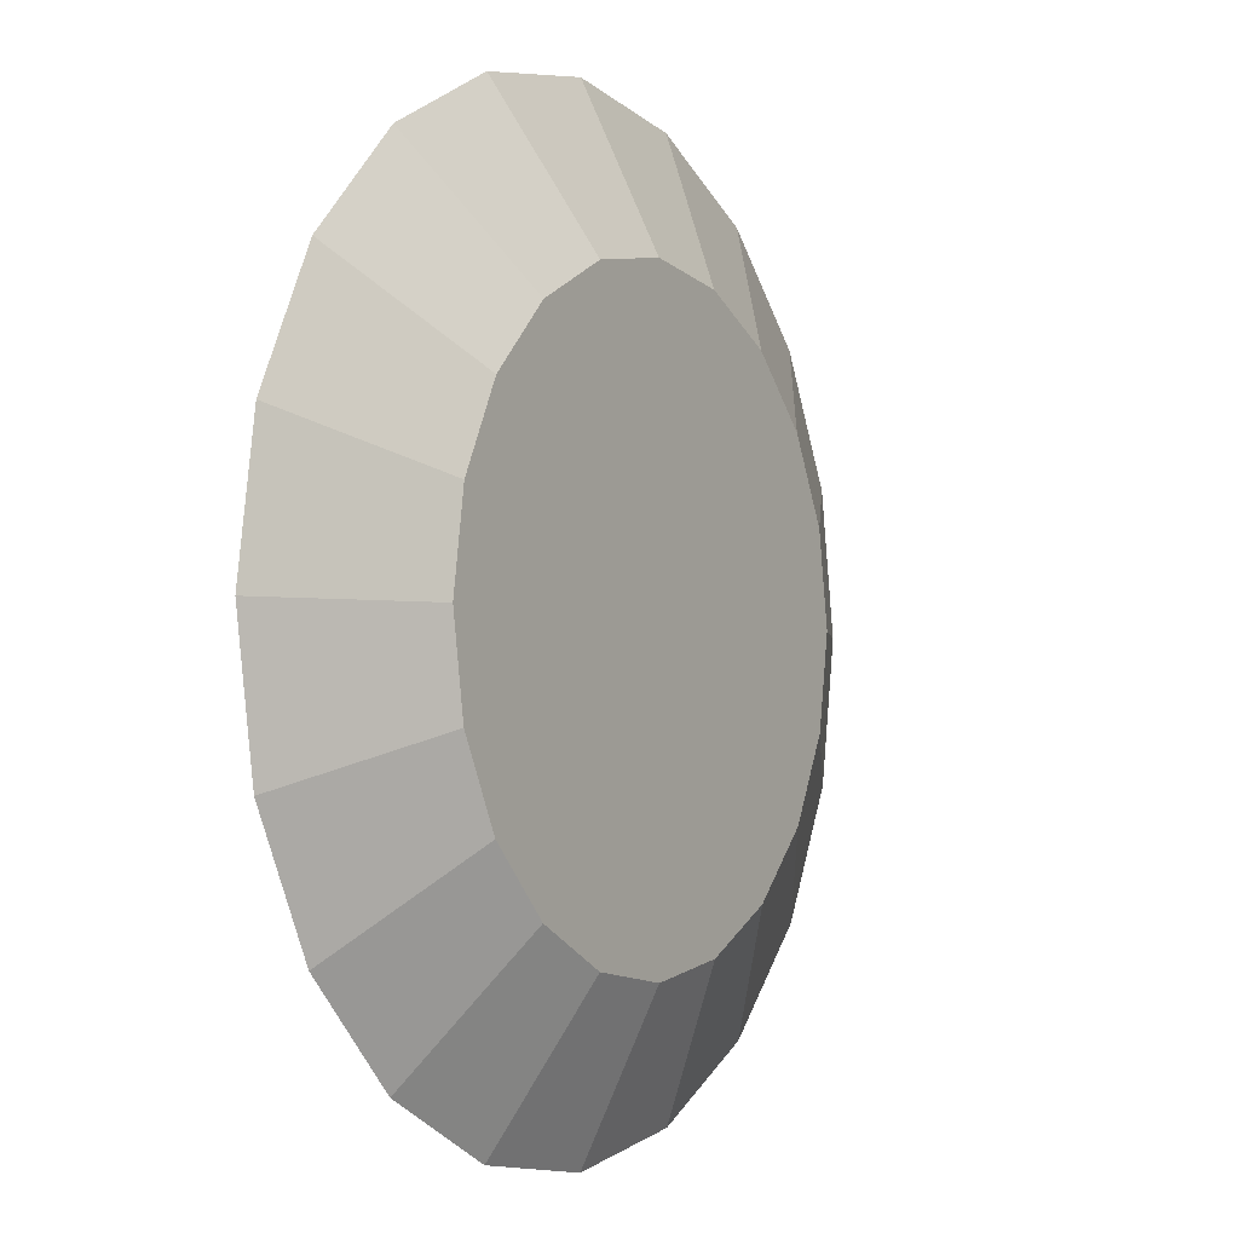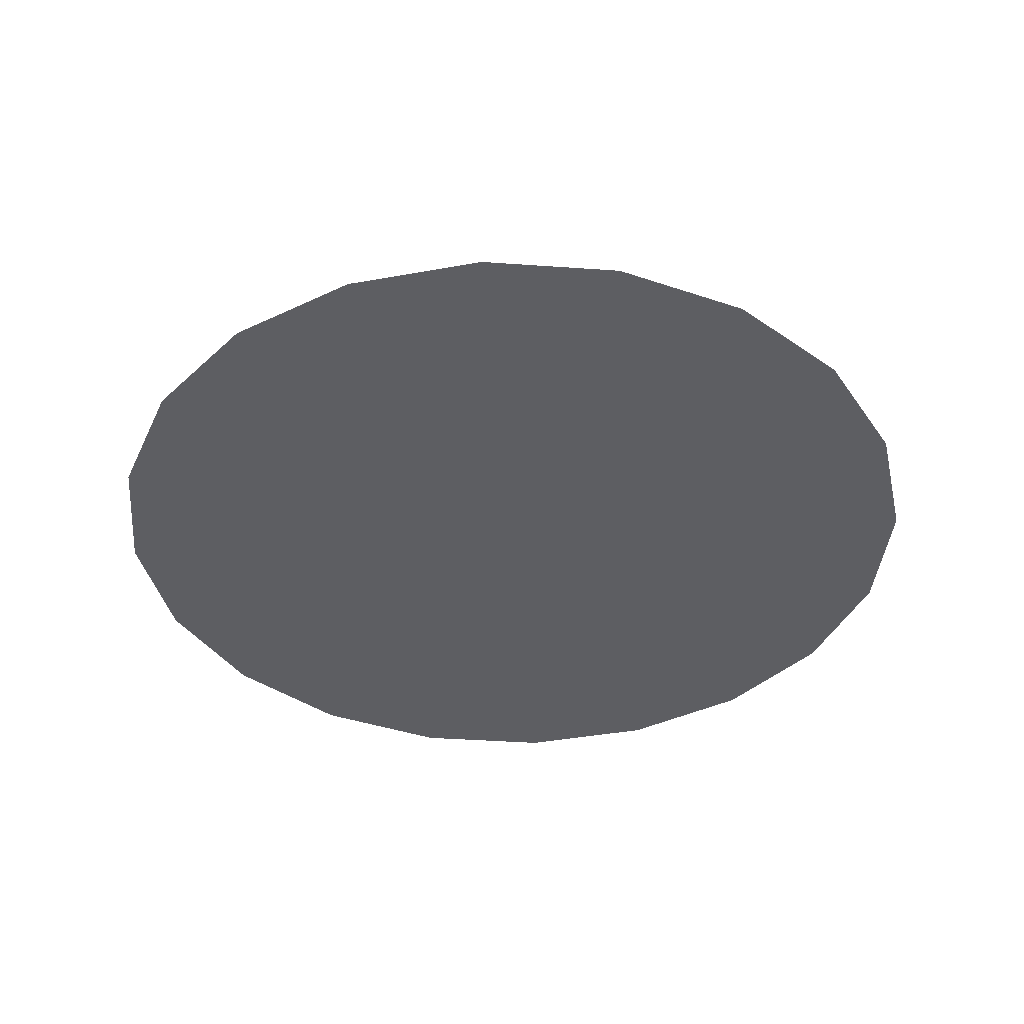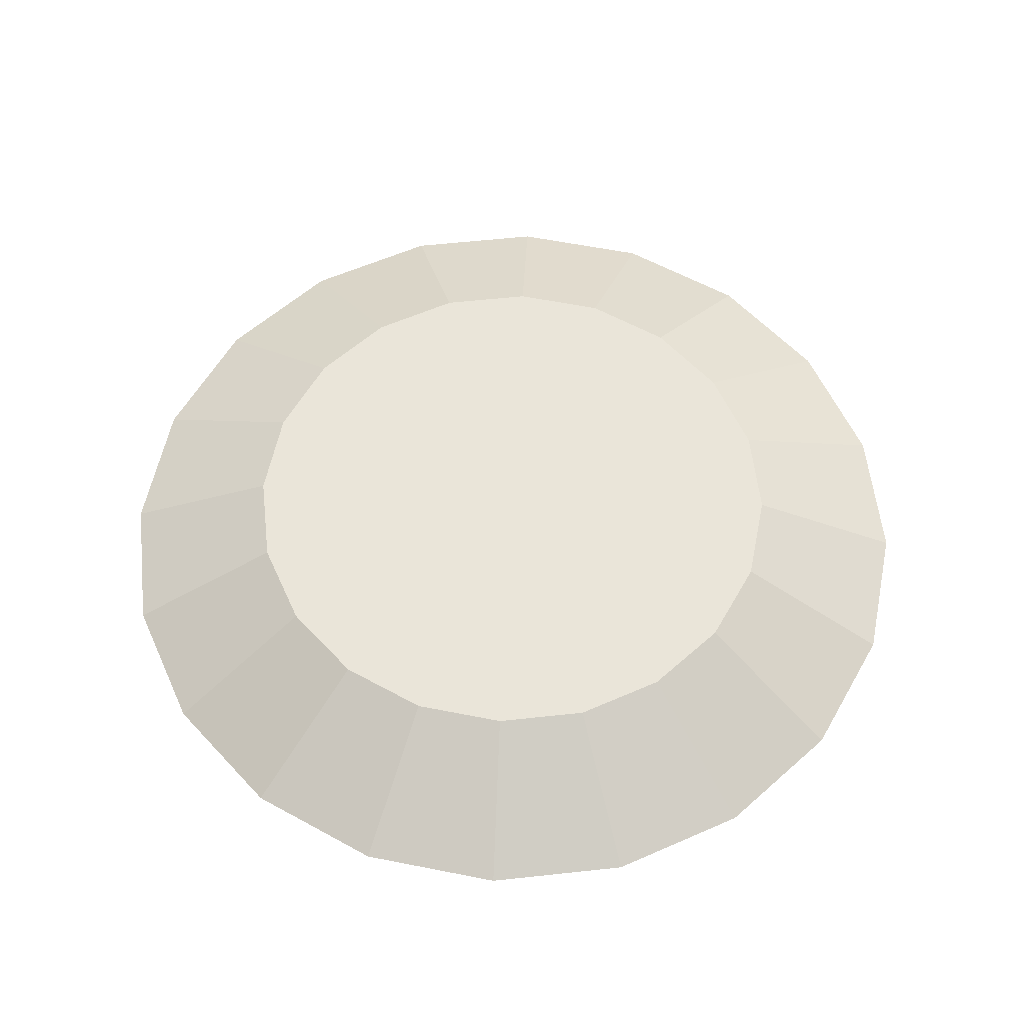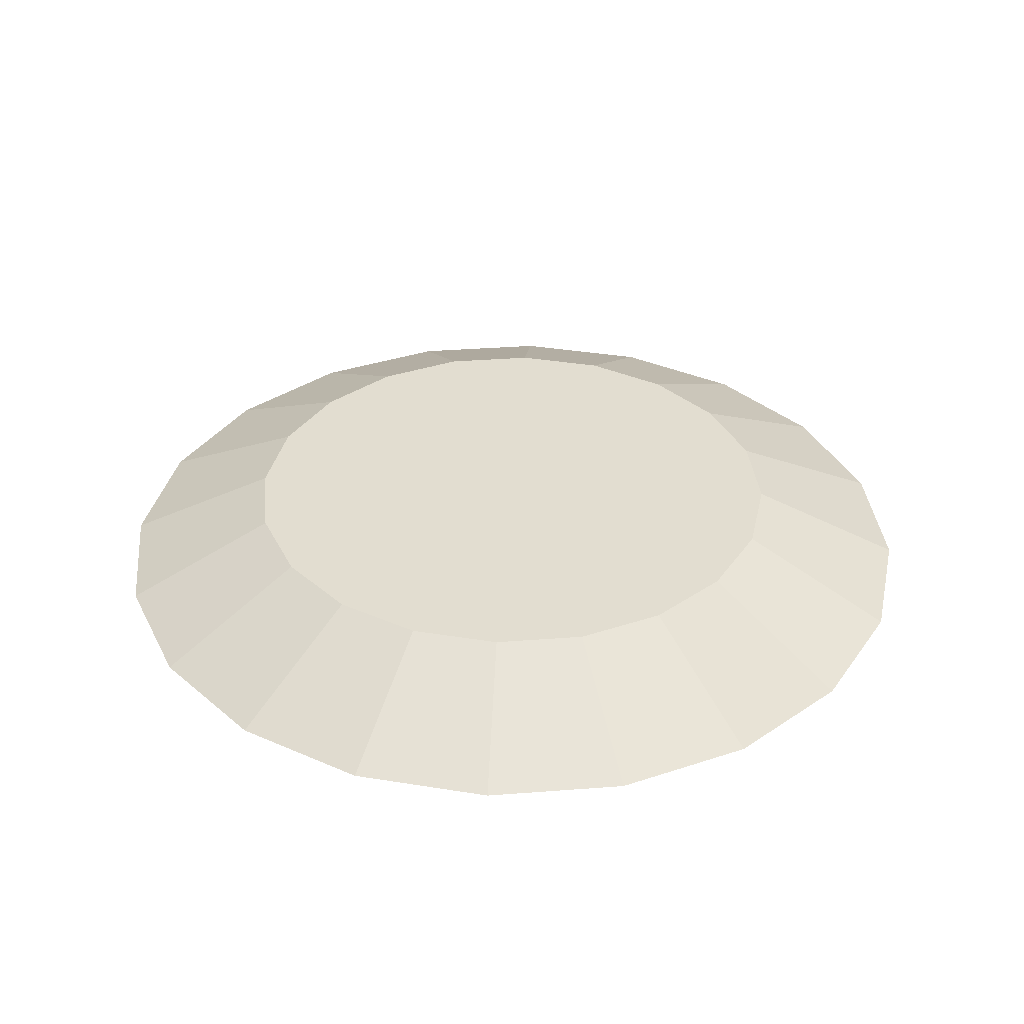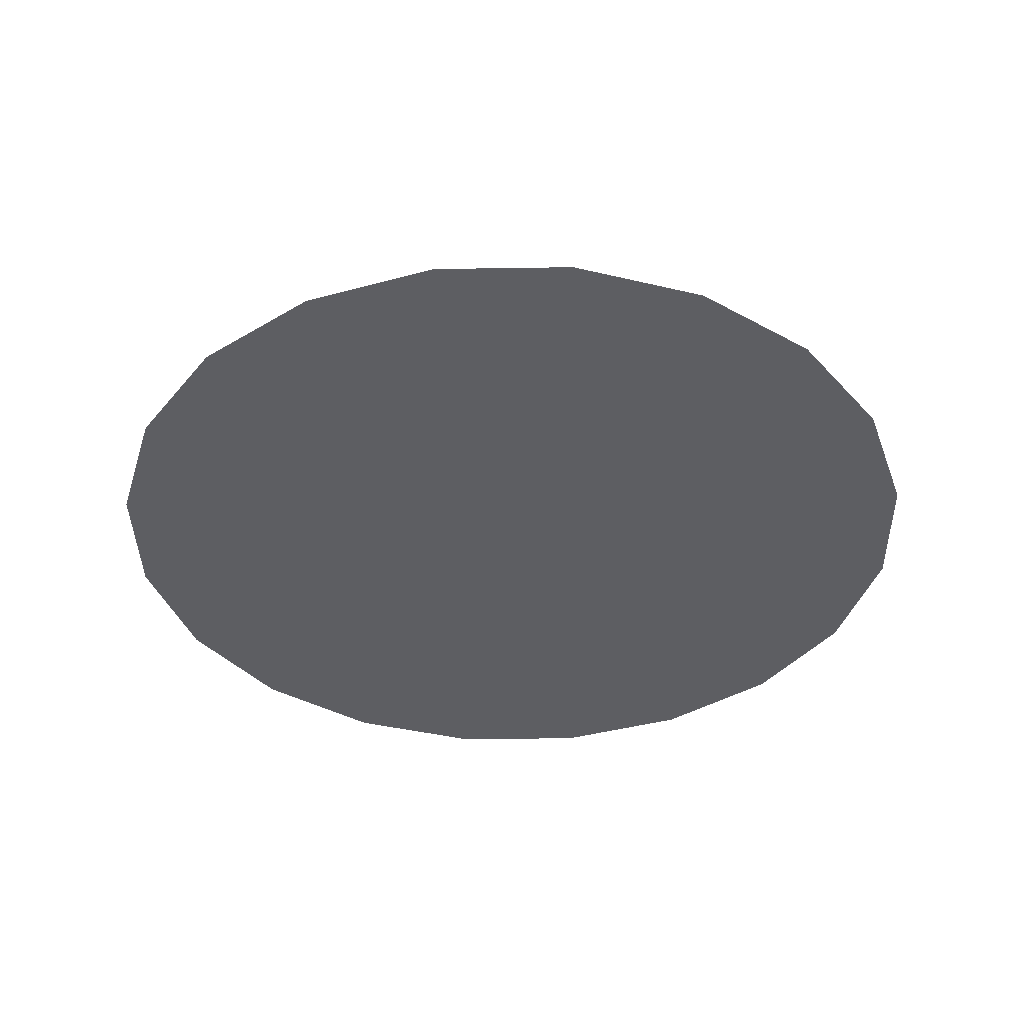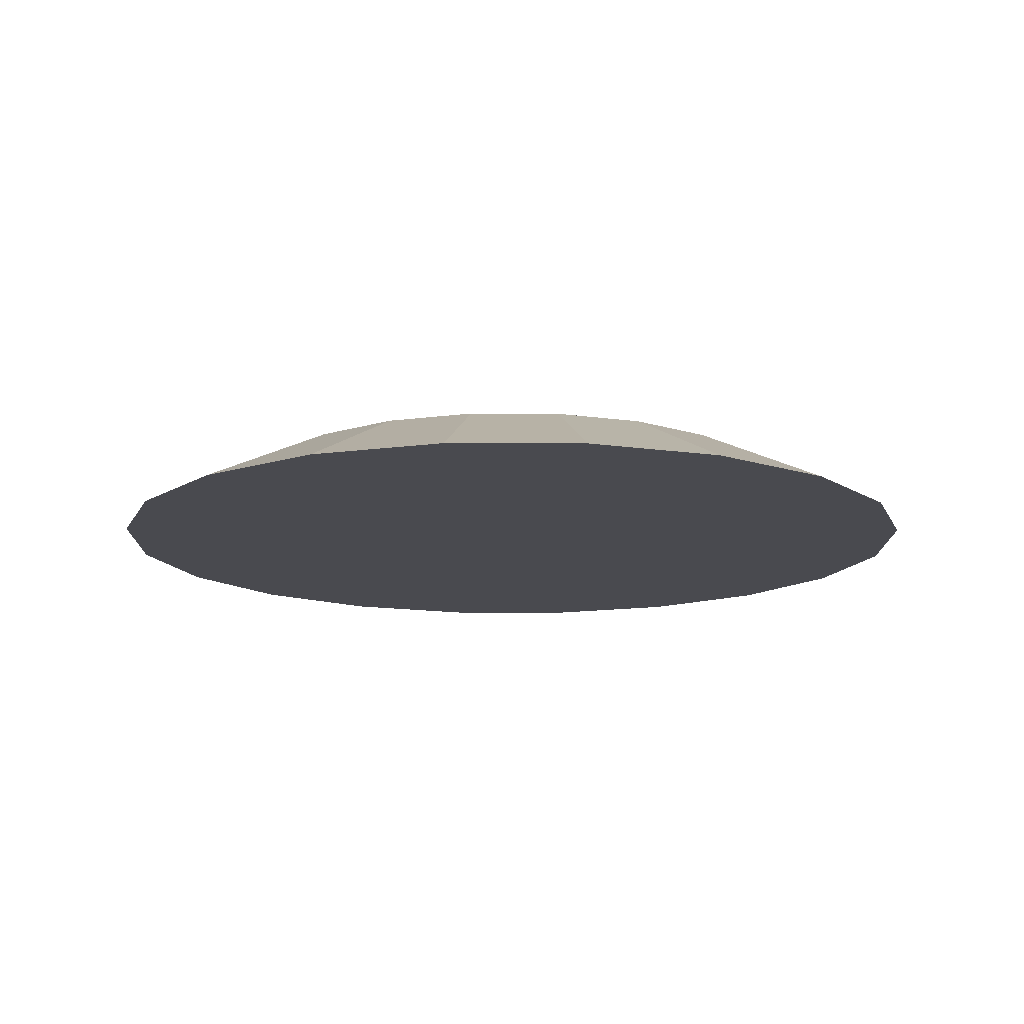
<metadata>
{"format":"obj","ext":"obj","renderer":"f3d","projection":"perspective","resolution":1024,"background":"white","views":[{"elev":-2.6,"azim":121.4,"up":"+Z"},{"elev":-38.9,"azim":-158.1,"up":"+Y"},{"elev":58.5,"azim":-15.4,"up":"+Y"},{"elev":35.3,"azim":-104.8,"up":"+Y"},{"elev":-38.4,"azim":-151.9,"up":"+Y"},{"elev":-13.5,"azim":44.5,"up":"+Y"}]}
</metadata>
<code>
g pb_Mesh-3746572
v 5.34 0.9614 -2.51e-07
v 1.213 0.9602 1.341
v 1 0.9602 -3.822e-07
v -1.317 -0.1519 -1.868e-08
v -0.9915 -0.1519 2.057
v 5.34 -0.1519 -1.714e-08
v 5.34 0.9614 -2.51e-07
v 1.829 0.9602 2.551
v 1.213 0.9602 1.341
v -0.0459 -0.1519 3.913
v 5.34 0.9614 -2.51e-07
v 2.789 0.9602 3.511
v 1.829 0.9602 2.551
v 1.427 -0.1519 5.386
v 5.34 0.9614 -2.51e-07
v 3.999 0.9602 4.127
v 2.789 0.9602 3.511
v 3.283 -0.1519 6.332
v 5.34 0.9614 -2.51e-07
v 5.34 0.9602 4.34
v 3.999 0.9602 4.127
v 5.34 -0.1519 6.657
v 5.34 0.9614 -2.51e-07
v 6.681 0.9602 4.127
v 5.34 0.9602 4.34
v 7.397 -0.1519 6.332
v 5.34 0.9614 -2.51e-07
v 7.891 0.9602 3.511
v 6.681 0.9602 4.127
v 9.253 -0.1519 5.386
v 5.34 0.9614 -2.51e-07
v 8.851 0.9602 2.551
v 7.891 0.9602 3.511
v 10.73 -0.1519 3.913
v 5.34 0.9614 -2.51e-07
v 9.467 0.9602 1.341
v 8.851 0.9602 2.551
v 11.67 -0.1519 2.057
v 5.34 0.9614 -2.51e-07
v 9.68 0.9602 -7.658e-07
v 9.467 0.9602 1.341
v 12 -0.1519 -6.007e-07
v 5.34 0.9614 -2.51e-07
v 9.467 0.9602 -1.341
v 9.68 0.9602 -7.658e-07
v 11.67 -0.1519 -2.057
v 5.34 0.9614 -2.51e-07
v 8.851 0.9602 -2.551
v 9.467 0.9602 -1.341
v 10.73 -0.1519 -3.913
v 5.34 0.9614 -2.51e-07
v 7.891 0.9602 -3.511
v 8.851 0.9602 -2.551
v 9.253 -0.1519 -5.386
v 5.34 0.9614 -2.51e-07
v 6.681 0.9602 -4.127
v 7.891 0.9602 -3.511
v 7.397 -0.1519 -6.332
v 5.34 0.9614 -2.51e-07
v 5.34 0.9602 -4.34
v 6.681 0.9602 -4.127
v 5.34 -0.1519 -6.657
v 5.34 0.9614 -2.51e-07
v 3.999 0.9602 -4.127
v 5.34 0.9602 -4.34
v 3.283 -0.1519 -6.332
v 5.34 0.9614 -2.51e-07
v 2.789 0.9602 -3.511
v 3.999 0.9602 -4.127
v 1.427 -0.1519 -5.386
v 5.34 0.9614 -2.51e-07
v 1.829 0.9602 -2.551
v 2.789 0.9602 -3.511
v -0.0459 -0.1519 -3.913
v 5.34 0.9614 -2.51e-07
v 1.213 0.9602 -1.341
v 1.829 0.9602 -2.551
v -0.9915 -0.1519 -2.057
v 5.34 0.9614 -2.51e-07
v 1 0.9602 -3.822e-07
v 1.213 0.9602 -1.341
v 11.67 -0.1519 -2.057
v 12 -0.1519 -6.007e-07
v 9.467 0.9602 -1.341
v 9.68 0.9602 -7.658e-07
v 12 -0.1519 -6.007e-07
v 11.67 -0.1519 2.057
v 9.68 0.9602 -7.658e-07
v 9.467 0.9602 1.341
v 10.73 -0.1519 -3.913
v 11.67 -0.1519 -2.057
v 8.851 0.9602 -2.551
v 9.467 0.9602 -1.341
v 9.253 -0.1519 -5.386
v 10.73 -0.1519 -3.913
v 7.891 0.9602 -3.511
v 8.851 0.9602 -2.551
v 7.397 -0.1519 -6.332
v 9.253 -0.1519 -5.386
v 6.681 0.9602 -4.127
v 7.891 0.9602 -3.511
v 5.34 -0.1519 -6.657
v 7.397 -0.1519 -6.332
v 5.34 0.9602 -4.34
v 6.681 0.9602 -4.127
v 3.283 -0.1519 -6.332
v 5.34 -0.1519 -6.657
v 3.999 0.9602 -4.127
v 5.34 0.9602 -4.34
v 1.427 -0.1519 -5.386
v 3.283 -0.1519 -6.332
v 2.789 0.9602 -3.511
v 3.999 0.9602 -4.127
v -0.0459 -0.1519 -3.913
v 1.427 -0.1519 -5.386
v 1.829 0.9602 -2.551
v 2.789 0.9602 -3.511
v -0.9915 -0.1519 -2.057
v -0.0459 -0.1519 -3.913
v 1.213 0.9602 -1.341
v 1.829 0.9602 -2.551
v -1.317 -0.1519 -1.868e-08
v -0.9915 -0.1519 -2.057
v 1 0.9602 -3.822e-07
v 1.213 0.9602 -1.341
v -0.9915 -0.1519 2.057
v -1.317 -0.1519 -1.868e-08
v 1.213 0.9602 1.341
v 1 0.9602 -3.822e-07
v -0.0459 -0.1519 3.913
v -0.9915 -0.1519 2.057
v 1.829 0.9602 2.551
v 1.213 0.9602 1.341
v 1.427 -0.1519 5.386
v -0.0459 -0.1519 3.913
v 2.789 0.9602 3.511
v 1.829 0.9602 2.551
v 3.283 -0.1519 6.332
v 1.427 -0.1519 5.386
v 3.999 0.9602 4.127
v 2.789 0.9602 3.511
v 5.34 -0.1519 6.657
v 3.283 -0.1519 6.332
v 5.34 0.9602 4.34
v 3.999 0.9602 4.127
v 7.397 -0.1519 6.332
v 5.34 -0.1519 6.657
v 6.681 0.9602 4.127
v 5.34 0.9602 4.34
v 9.253 -0.1519 5.386
v 7.397 -0.1519 6.332
v 7.891 0.9602 3.511
v 6.681 0.9602 4.127
v 10.73 -0.1519 3.913
v 9.253 -0.1519 5.386
v 8.851 0.9602 2.551
v 7.891 0.9602 3.511
v 11.67 -0.1519 2.057
v 10.73 -0.1519 3.913
v 9.467 0.9602 1.341
v 8.851 0.9602 2.551
g pb_Mesh-3746572_0
f 3 2 1
f 6 5 4
f 9 8 7
f 6 10 5
f 13 12 11
f 6 14 10
f 17 16 15
f 6 18 14
f 21 20 19
f 6 22 18
f 25 24 23
f 6 26 22
f 29 28 27
f 6 30 26
f 33 32 31
f 6 34 30
f 37 36 35
f 6 38 34
f 41 40 39
f 6 42 38
f 45 44 43
f 6 46 42
f 49 48 47
f 6 50 46
f 53 52 51
f 6 54 50
f 57 56 55
f 6 58 54
f 61 60 59
f 6 62 58
f 65 64 63
f 6 66 62
f 69 68 67
f 6 70 66
f 73 72 71
f 6 74 70
f 77 76 75
f 6 78 74
f 81 80 79
f 6 4 78
f 84 83 82
f 84 85 83
f 88 87 86
f 88 89 87
f 92 91 90
f 92 93 91
f 96 95 94
f 96 97 95
f 100 99 98
f 100 101 99
f 104 103 102
f 104 105 103
f 108 107 106
f 108 109 107
f 112 111 110
f 112 113 111
f 116 115 114
f 116 117 115
f 120 119 118
f 120 121 119
f 124 123 122
f 124 125 123
f 128 127 126
f 128 129 127
f 132 131 130
f 132 133 131
f 136 135 134
f 136 137 135
f 140 139 138
f 140 141 139
f 144 143 142
f 144 145 143
f 148 147 146
f 148 149 147
f 152 151 150
f 152 153 151
f 156 155 154
f 156 157 155
f 160 159 158
f 160 161 159

</code>
